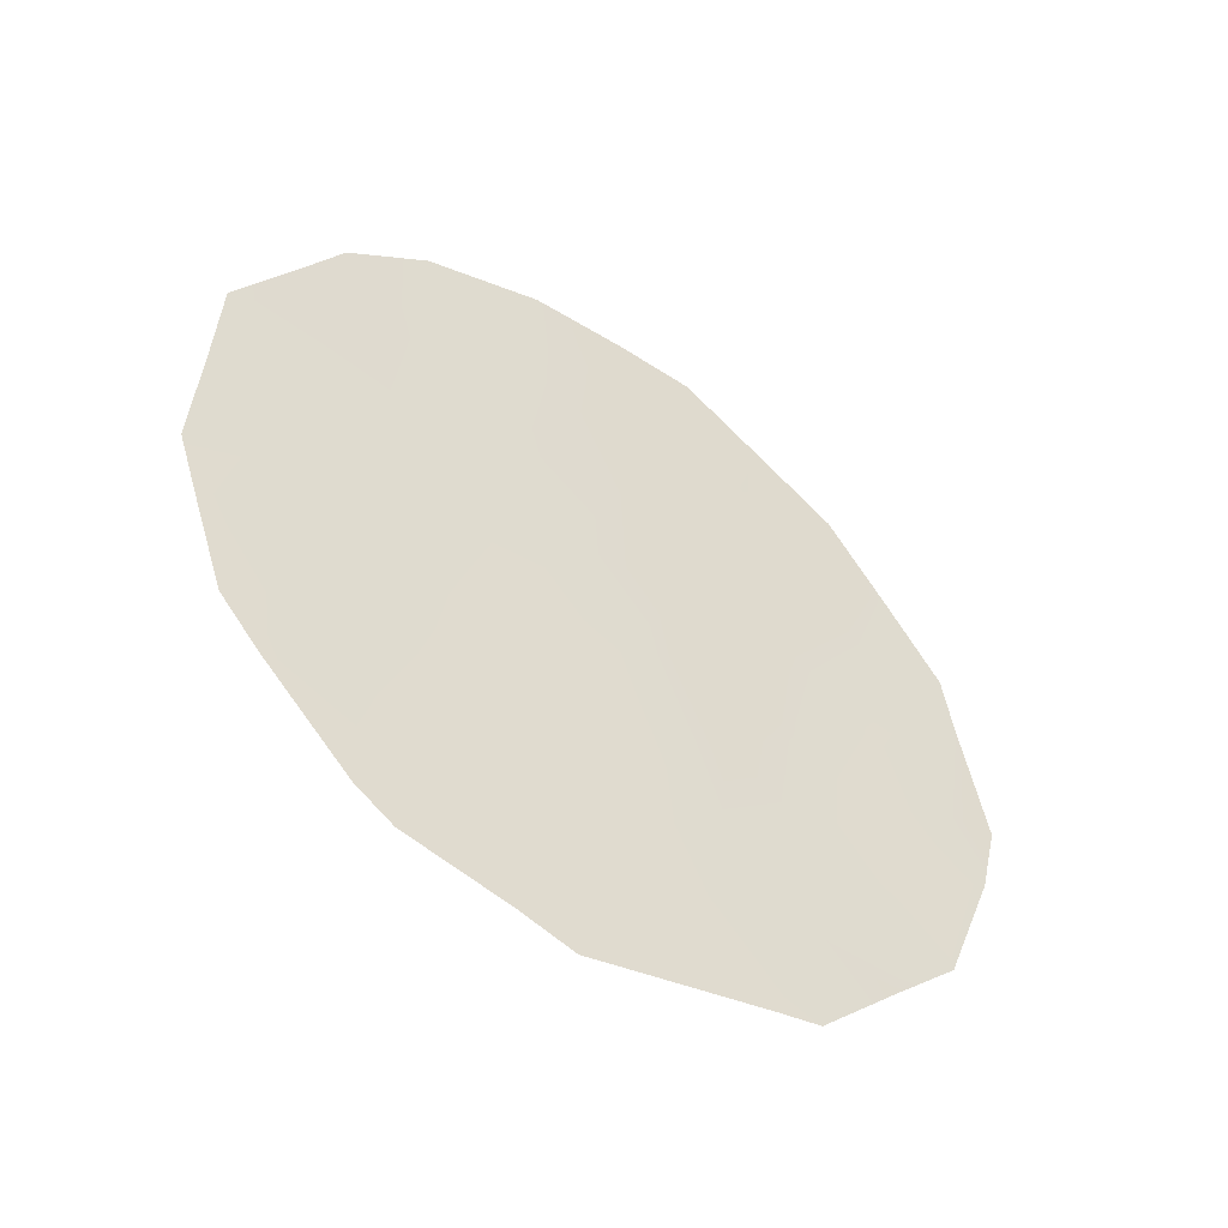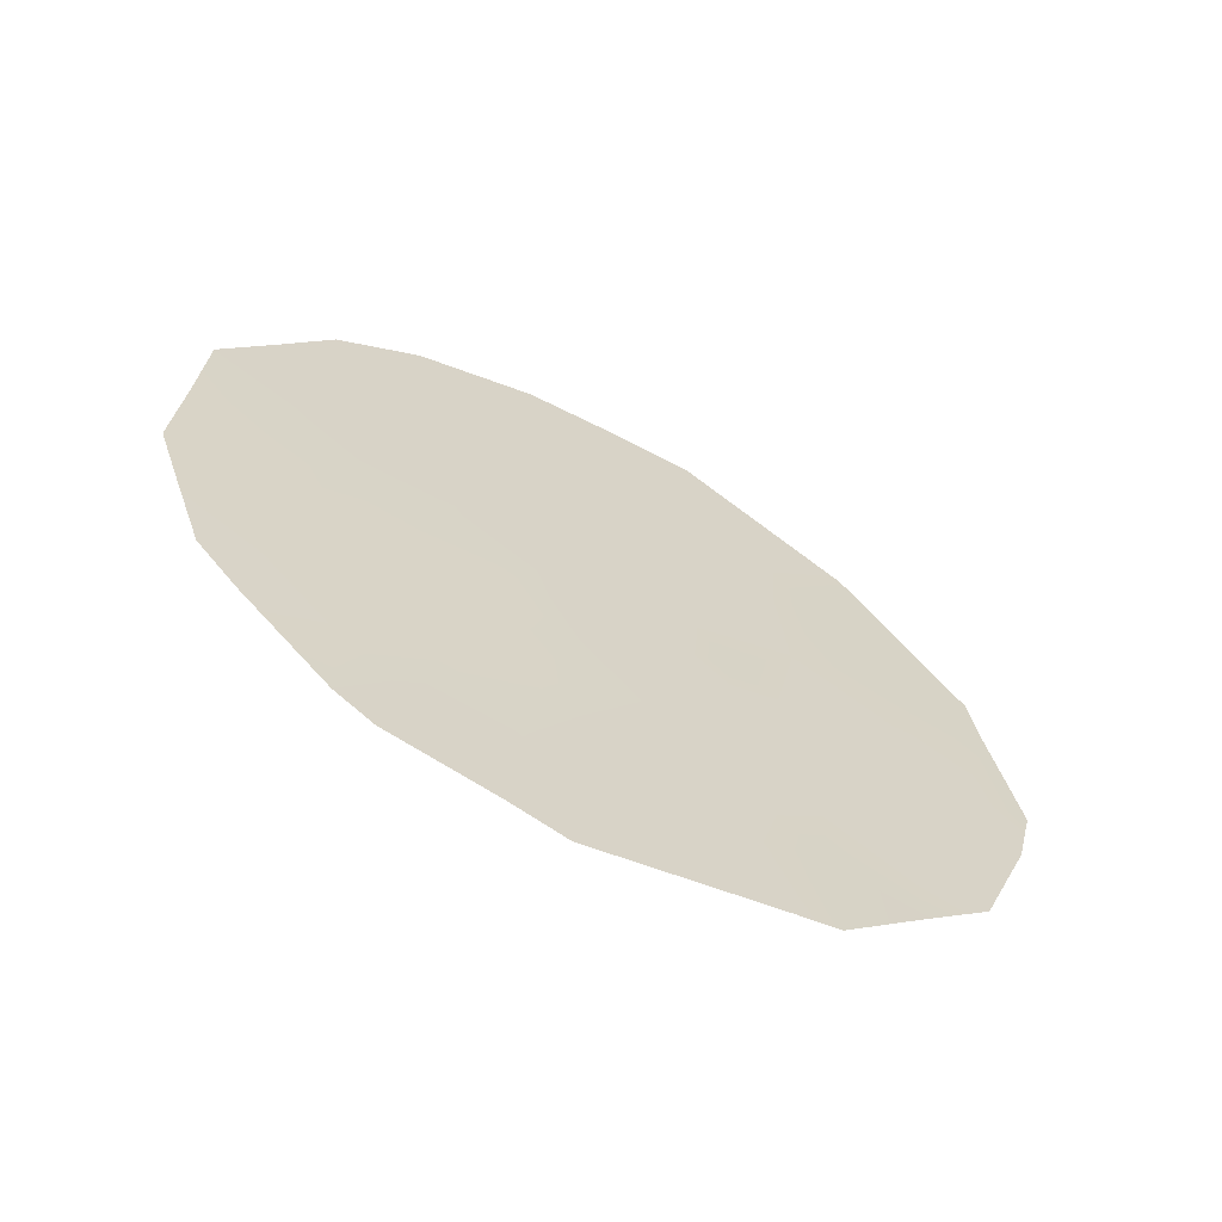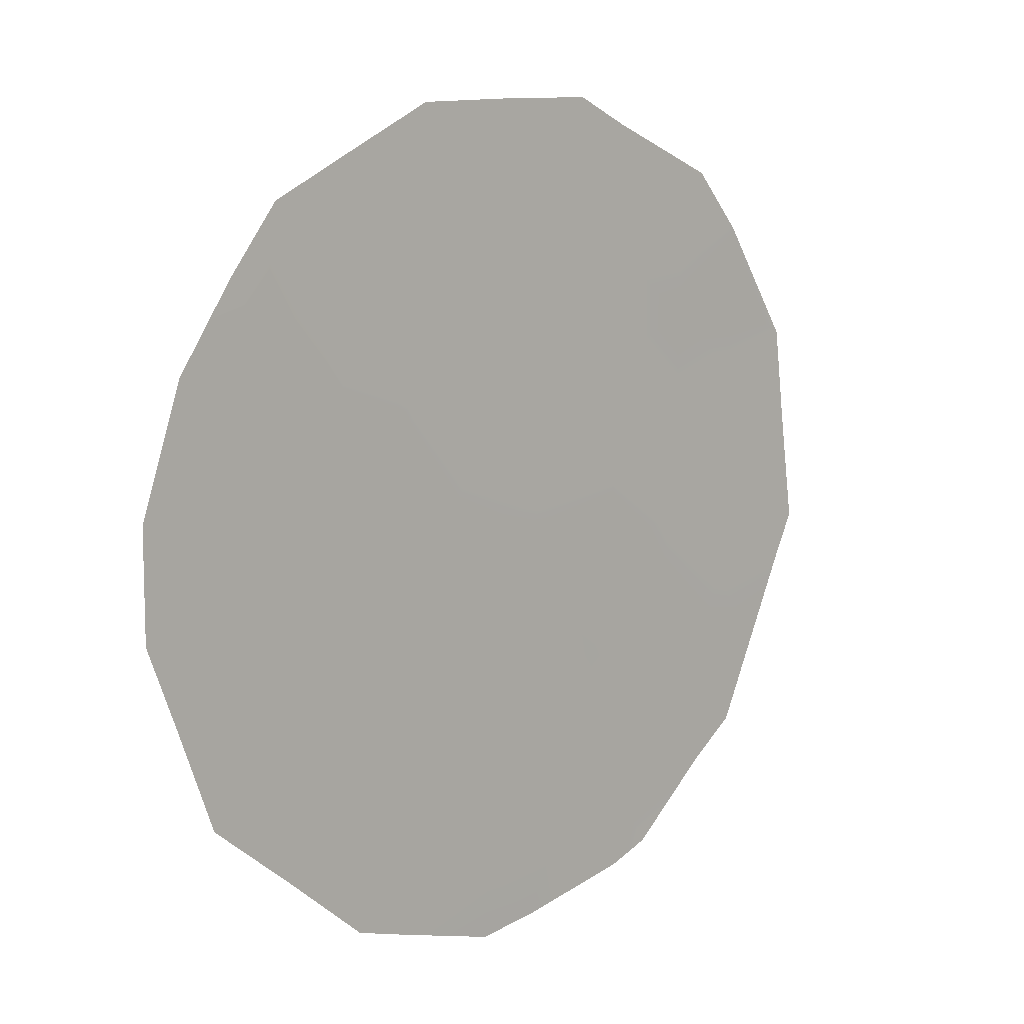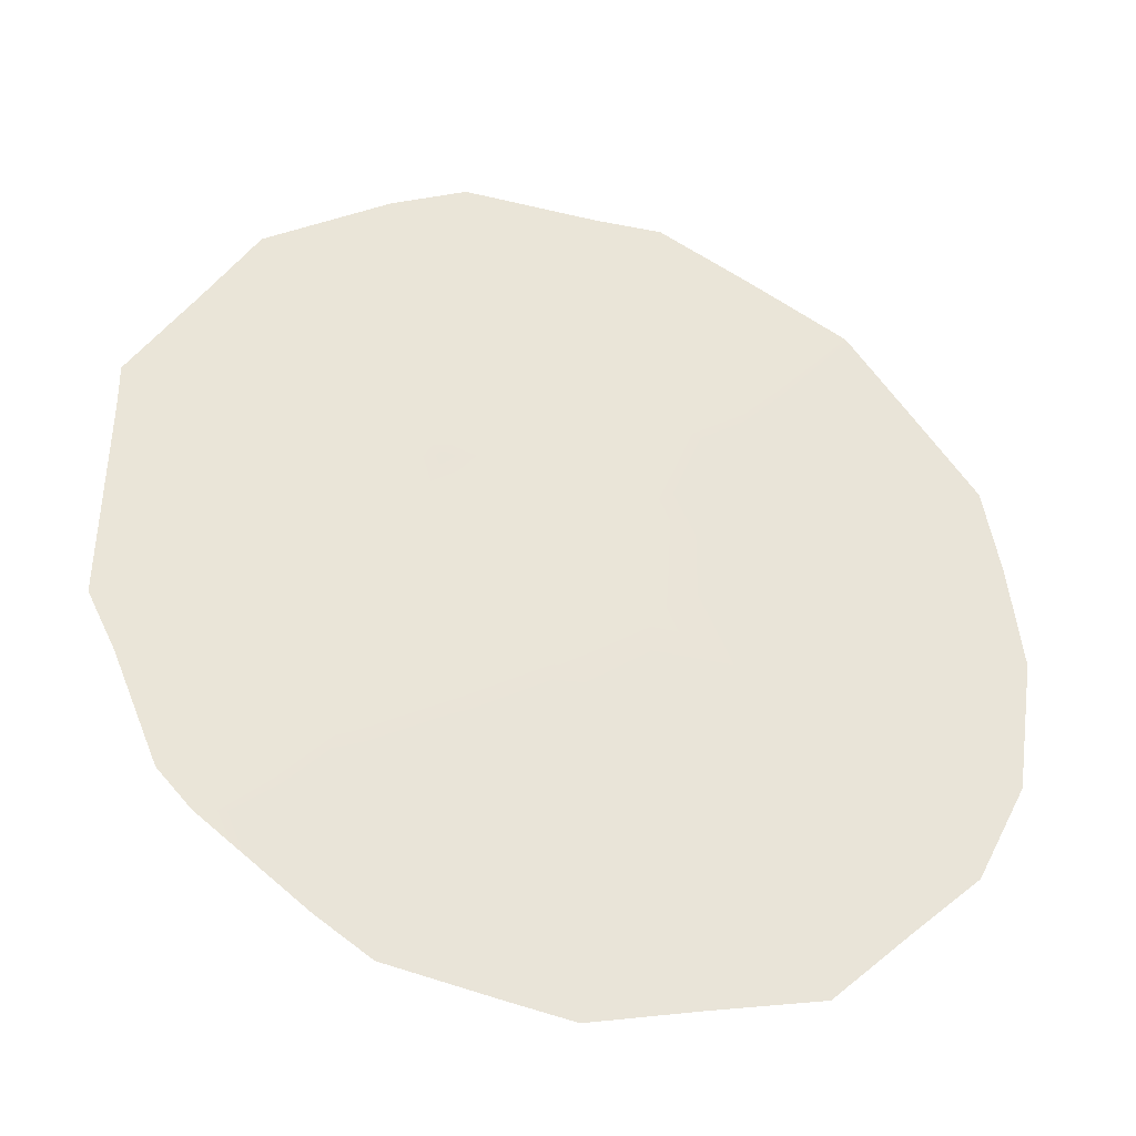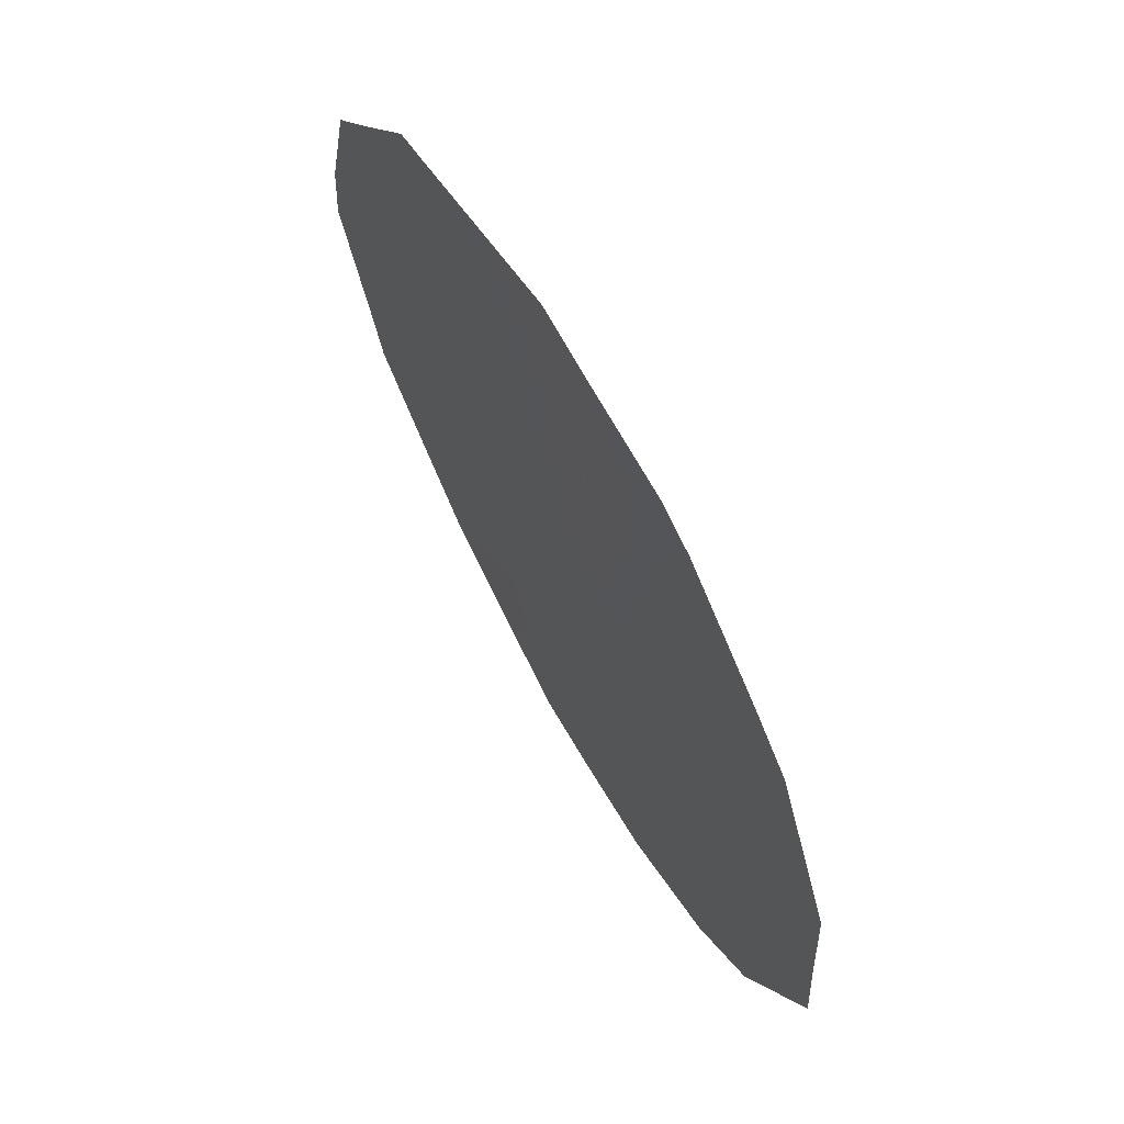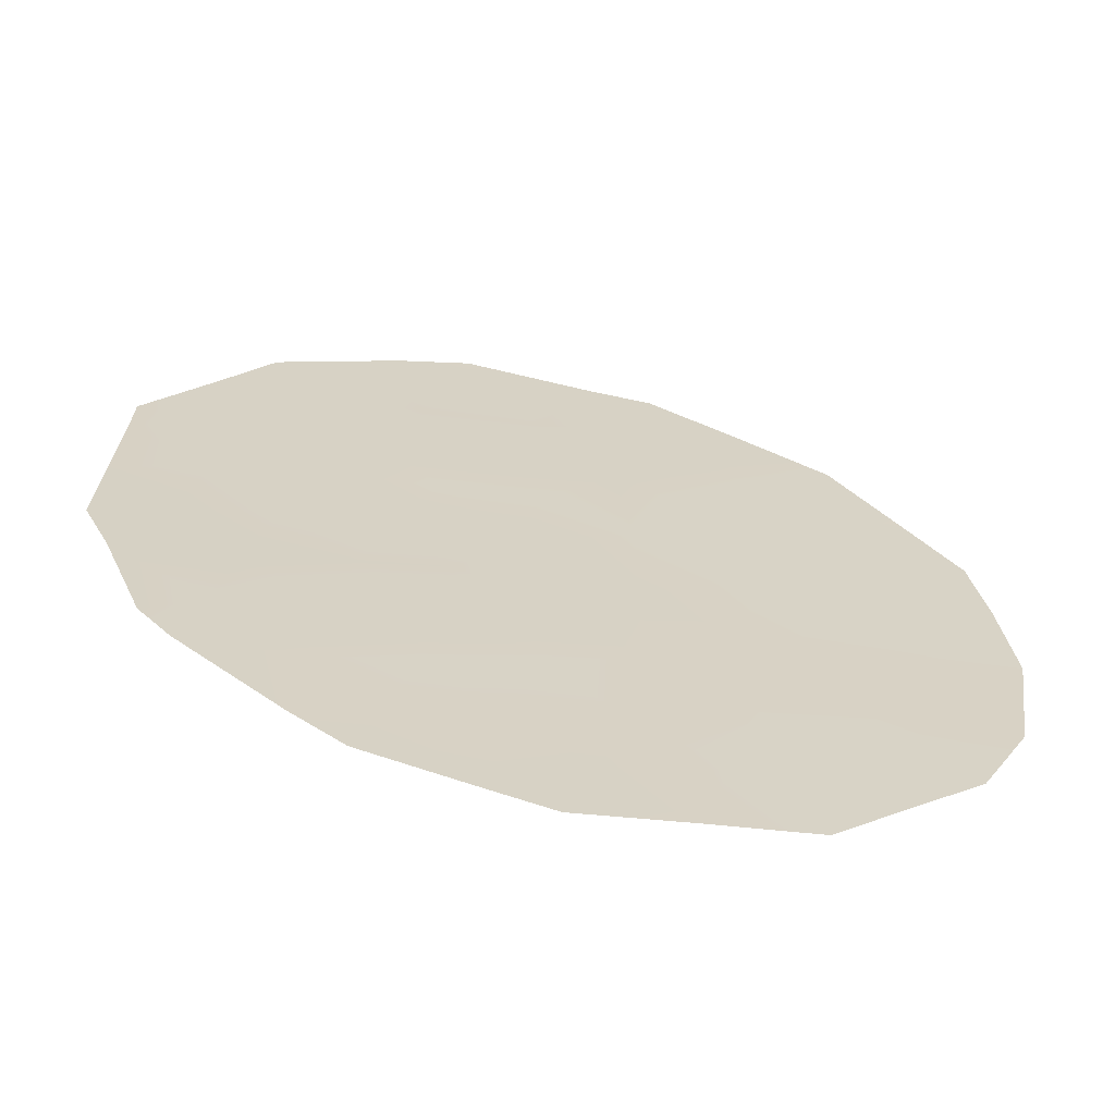
<metadata>
{"format":"obj","ext":"obj","renderer":"f3d","projection":"perspective","resolution":1024,"background":"white","views":[{"elev":-49.1,"azim":27.0,"up":"+Z"},{"elev":-63.9,"azim":33.9,"up":"+Z"},{"elev":-35.9,"azim":36.3,"up":"+Y"},{"elev":-2.9,"azim":-104.7,"up":"+Y"},{"elev":-30.7,"azim":-175.6,"up":"+Y"},{"elev":-33.6,"azim":-103.1,"up":"+Y"}]}
</metadata>
<code>
v -82.85 80.32 -25.16
v -81.25 83.15 -25.55
v -83.06 80 -27.06
v -82.43 81.02 -23.35
v -81.3 83.04 -23.25
v -81.92 81.89 -20.99
v -80.45 84.53 -24.51
v -83.73 78.78 -25.7
v -83.15 79.72 -21.47
v -83.51 79.11 -23.7
v -82.15 81.55 -26.44
v -81.45 82.78 -27.8
v -82.38 81.17 -28.1
v -82.67 80.68 -27.91
v -83.19 79.76 -27.62
v -81.24 83.15 -27.75
v -80.95 83.67 -20.99
v -81.76 82.16 -20.01
v -80.5 84.45 -26.43
v -83.82 78.64 -26.47
v -83.39 79.43 -27.36
v -84.01 78.28 -26.02
v -83.24 79.53 -20.27
v -80.35 84.72 -22.62
v -80.16 85.05 -24.47
v -80.25 84.88 -25.2
v -84.27 77.79 -24.46
v -80.29 84.81 -23.23
v -84.18 77.9 -22.37
v -83.66 78.8 -20.85
v -84.22 77.85 -23.42
v -82.1 81.61 -24.32
v -82.67 80.62 -24.26
v -82.44 81.04 -24.97
v -81.69 82.37 -26.05
v -82.25 81.4 -27.37
v -81.92 81.97 -27.95
v -81.88 82 -23.24
v -81.64 82.44 -24.04
v -81.65 82.41 -25
v -81.24 83.15 -24.45
v -82.08 81.66 -25.45
v -81.47 82.72 -21.2
v -81.37 82.89 -20.48
v -81.27 83.1 -26.72
v -80.84 83.86 -27.02
v -80.86 83.83 -26.03
v -82.97 80.13 -26.13
v -83.3 79.53 -25.43
v -83.4 79.39 -26.4
v -83.18 79.72 -24.44
v -83.64 78.9 -24.71
v -82.77 80.38 -20.78
v -82.64 80.59 -19.94
v -82.77 80.41 -22.39
v -82.19 81.43 -22.32
v -82.48 80.9 -21.44
v -83.31 79.45 -22.65
v -83 80.01 -23.47
v -80.76 84 -22.85
v -80.64 84.21 -21.82
v -81.13 83.35 -22.07
v -80.83 83.86 -24.99
v -80.8 83.91 -23.89
v -80.55 84.36 -25.44
v -81.64 82.41 -22.22
v -83.93 78.38 -24.1
v -82.16 81.46 -19.95
v -82.29 81.22 -20.54
v -84.18 77.97 -25.03
v -83.8 78.59 -23
v -82.52 80.91 -25.82
v -82.61 80.78 -26.81
v -83.89 78.4 -21.54
v -83.65 78.84 -21.95
v -81.78 82.2 -27.06
v -81.93 81.89 -21.63
f 32 33 34
f 38 32 39
f 3 15 14
f 40 41 39
f 42 35 40
f 43 17 44
f 45 46 47
f 48 49 50
f 3 50 21
f 51 52 49
f 8 22 20
f 55 56 57
f 55 58 59
f 60 61 62
f 63 64 41
f 7 26 25
f 63 47 65
f 7 65 26
f 66 62 43
f 66 56 38
f 33 59 51
f 45 12 16
f 64 7 28
f 54 69 68
f 57 69 53
f 75 71 58
f 42 34 72
f 11 73 36
f 73 72 48
f 3 21 15
f 71 29 31
f 9 23 30
f 32 4 33
f 34 33 1
f 35 76 45
f 35 45 2
f 37 36 13
f 37 12 76
f 5 38 39
f 32 40 39
f 40 2 41
f 39 41 5
f 32 42 40
f 42 11 35
f 40 35 2
f 44 18 6
f 12 45 76
f 2 45 47
f 45 16 46
f 47 46 19
f 3 48 50
f 48 1 49
f 50 49 8
f 20 50 8
f 50 20 21
f 1 51 49
f 51 10 52
f 49 52 8
f 9 53 23
f 54 23 53
f 53 55 57
f 55 4 56
f 57 56 77
f 55 9 58
f 5 60 62
f 60 24 61
f 62 61 17
f 2 63 41
f 63 7 64
f 41 64 5
f 7 63 65
f 63 2 47
f 65 47 19
f 65 19 26
f 6 77 43
f 66 5 62
f 43 62 17
f 70 67 27
f 70 52 67
f 5 66 38
f 38 56 4
f 1 33 51
f 5 64 60
f 60 64 28
f 24 60 28
f 68 69 18
f 9 55 53
f 57 6 69
f 53 69 54
f 7 25 28
f 8 52 70
f 70 22 8
f 9 75 58
f 58 71 10
f 11 42 72
f 42 32 34
f 72 34 1
f 14 73 3
f 73 14 36
f 13 36 14
f 3 73 48
f 73 11 72
f 48 72 1
f 75 30 74
f 74 29 75
f 71 31 67
f 29 71 75
f 10 71 67
f 27 67 31
f 59 58 10
f 51 59 10
f 11 76 35
f 4 55 59
f 33 4 59
f 38 4 32
f 30 75 9
f 52 10 67
f 76 36 37
f 36 76 11
f 6 43 44
f 6 18 69
f 57 77 6
f 77 66 43
f 66 77 56

</code>
